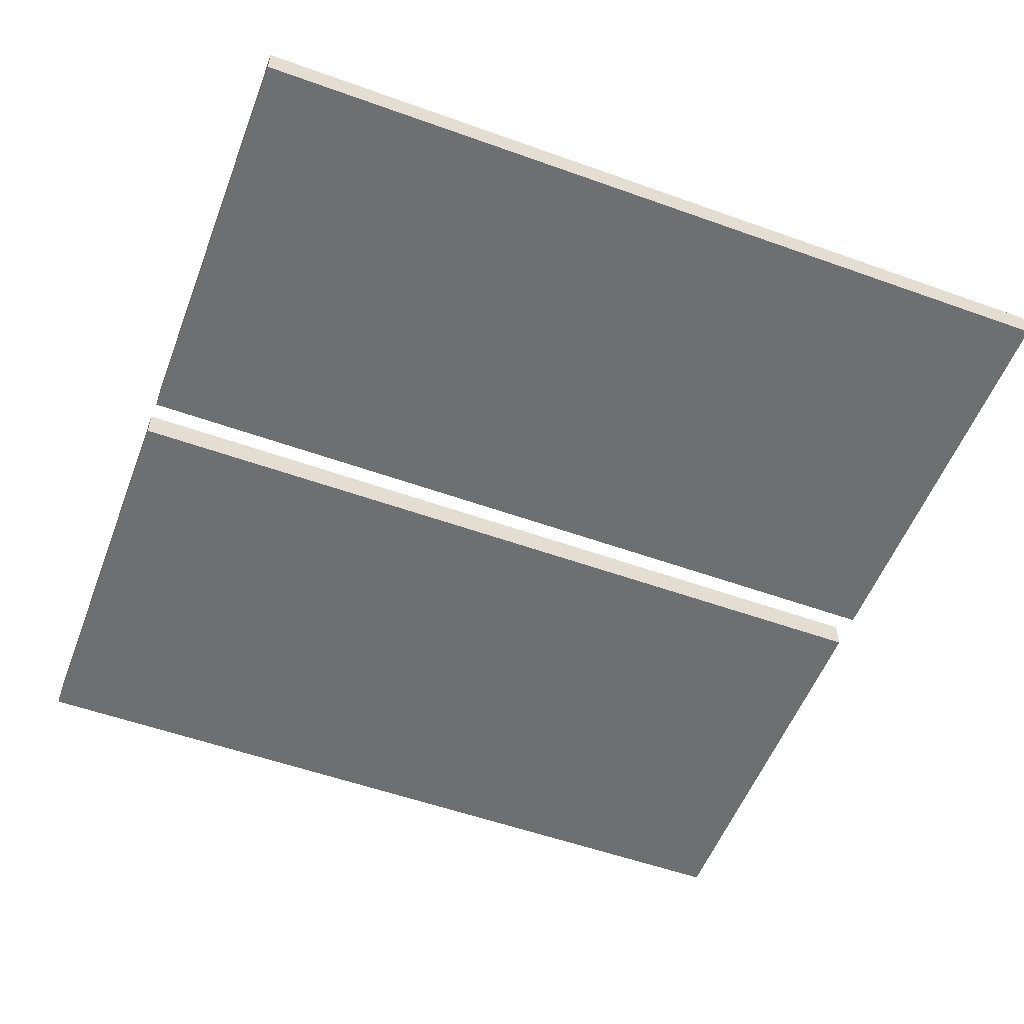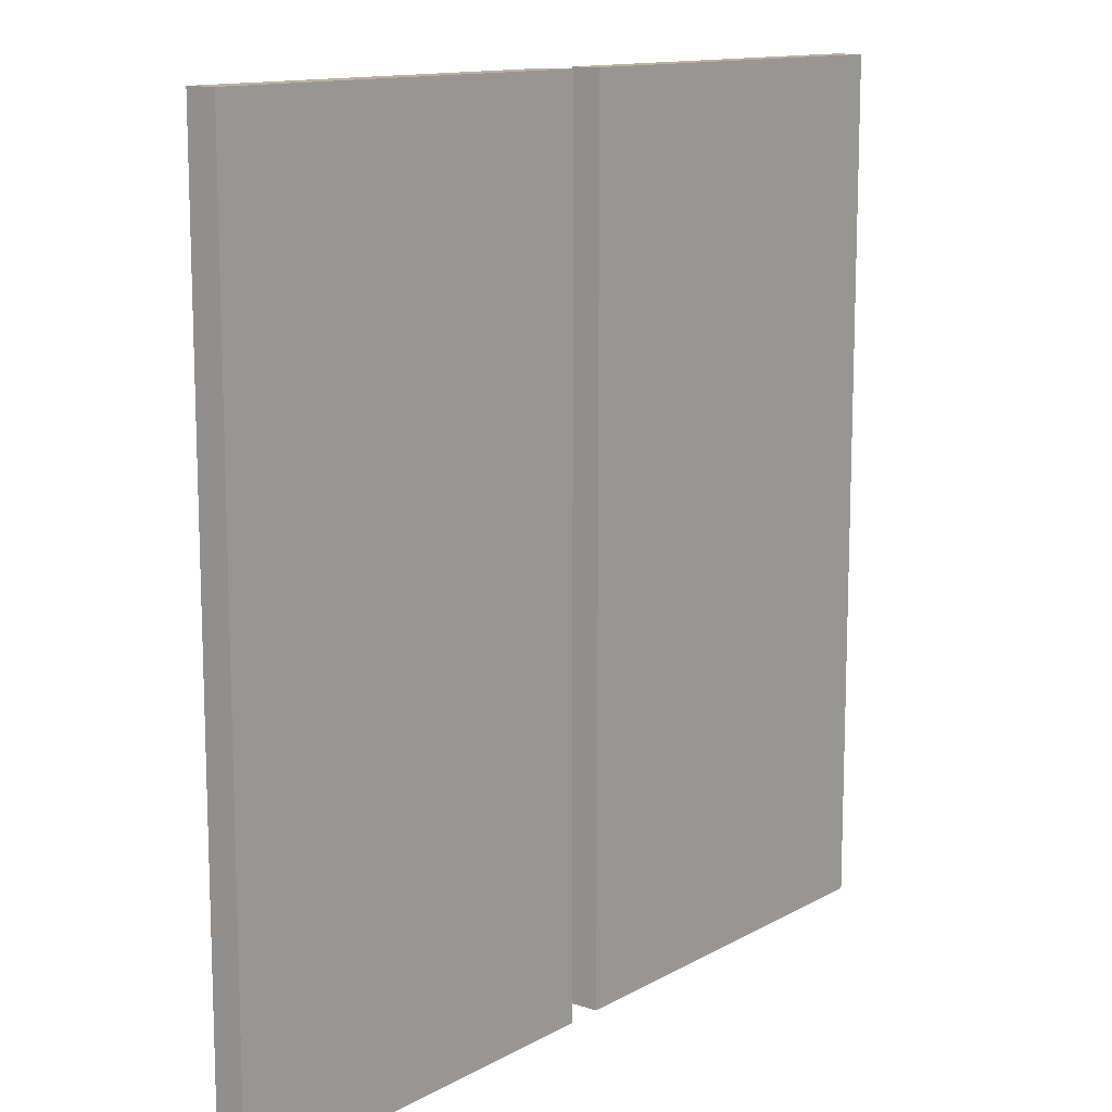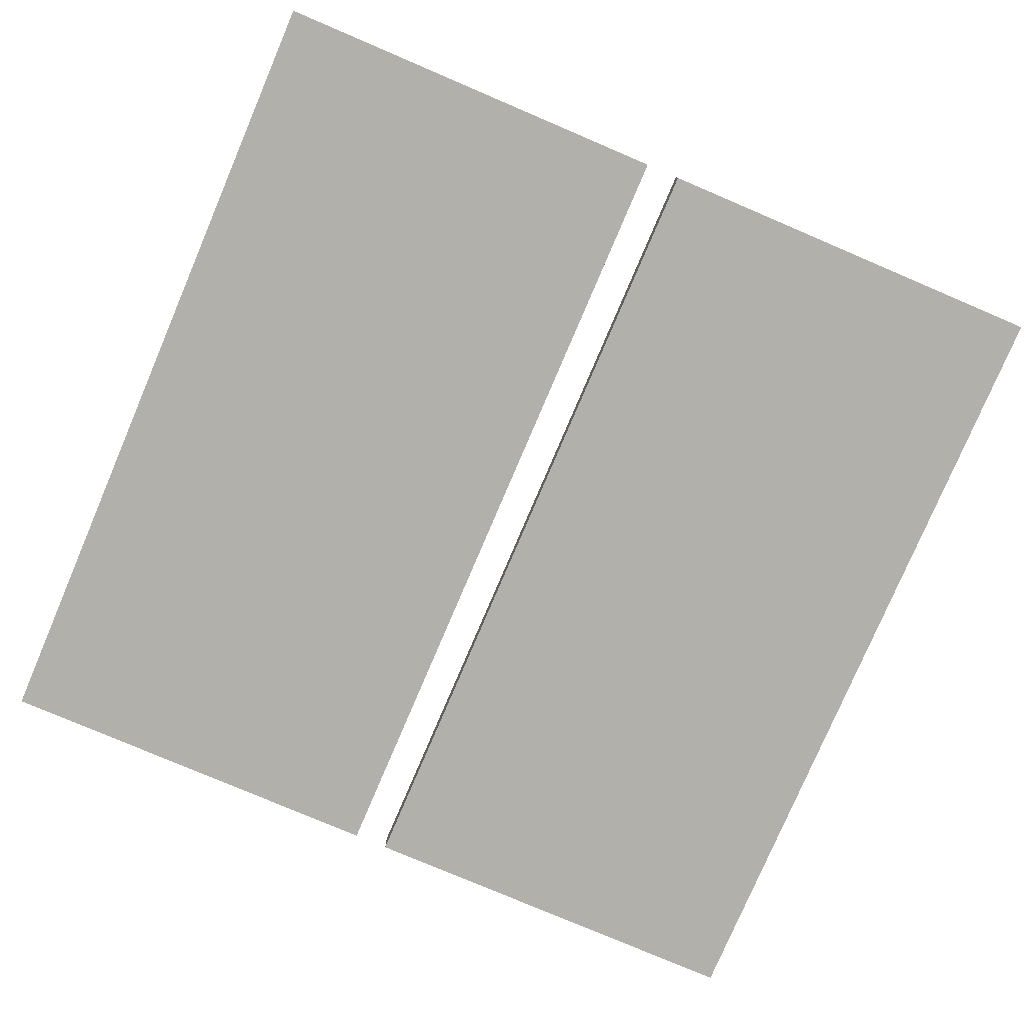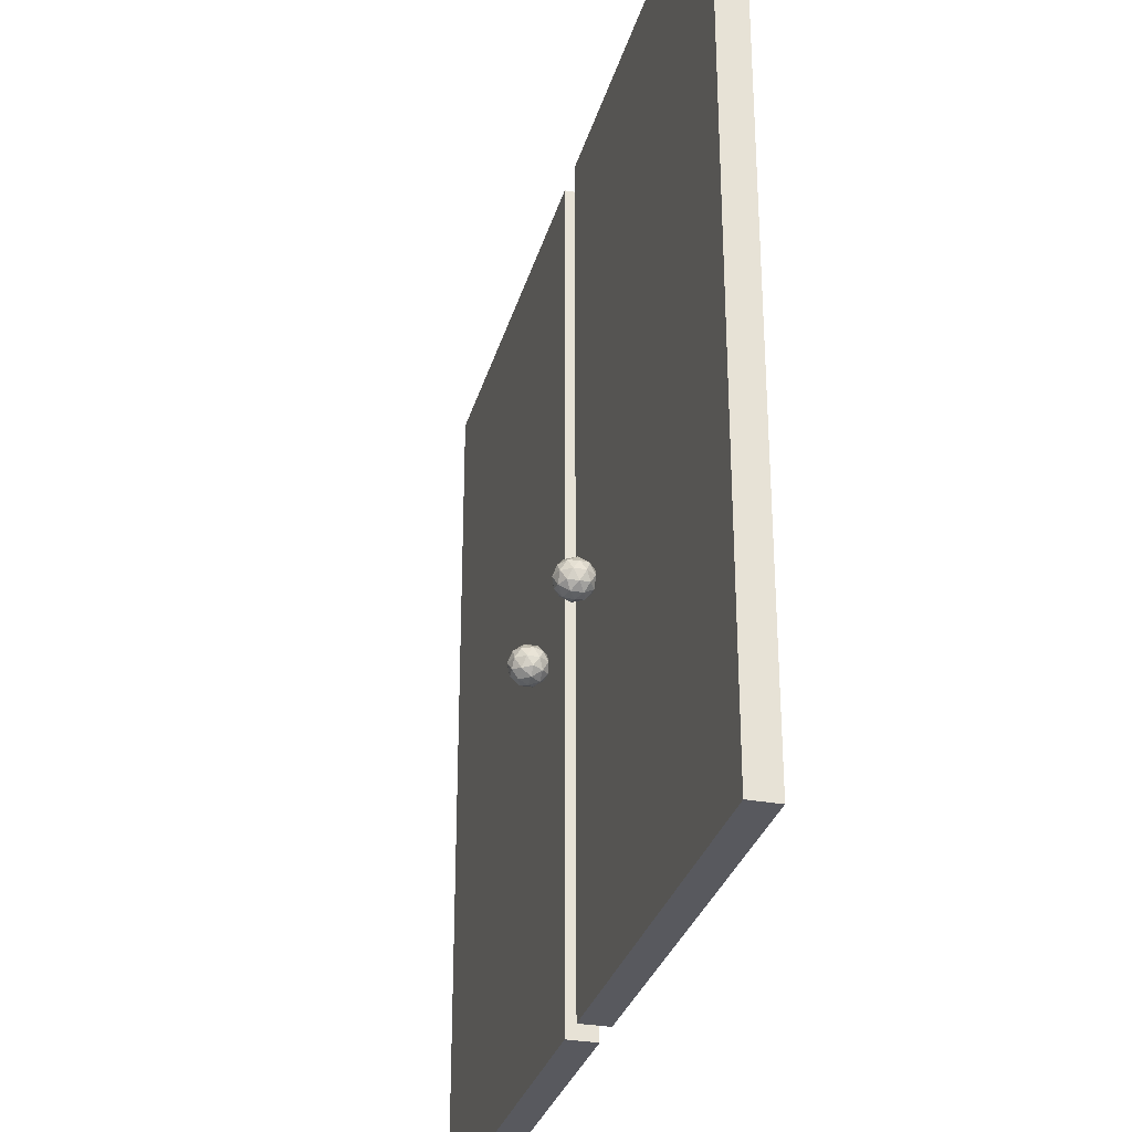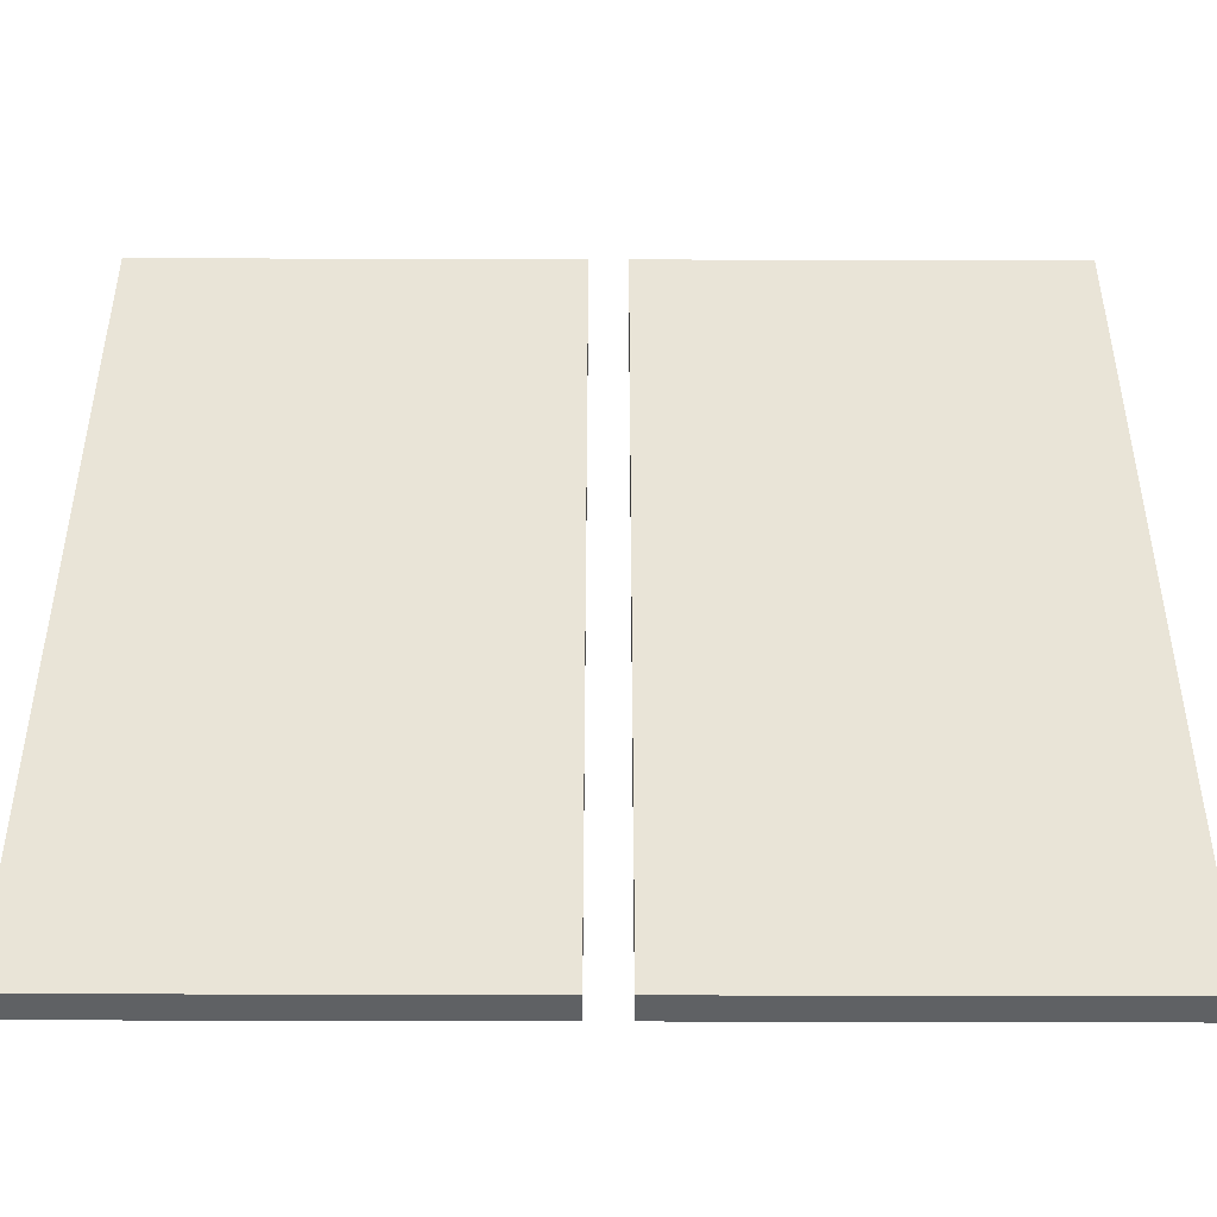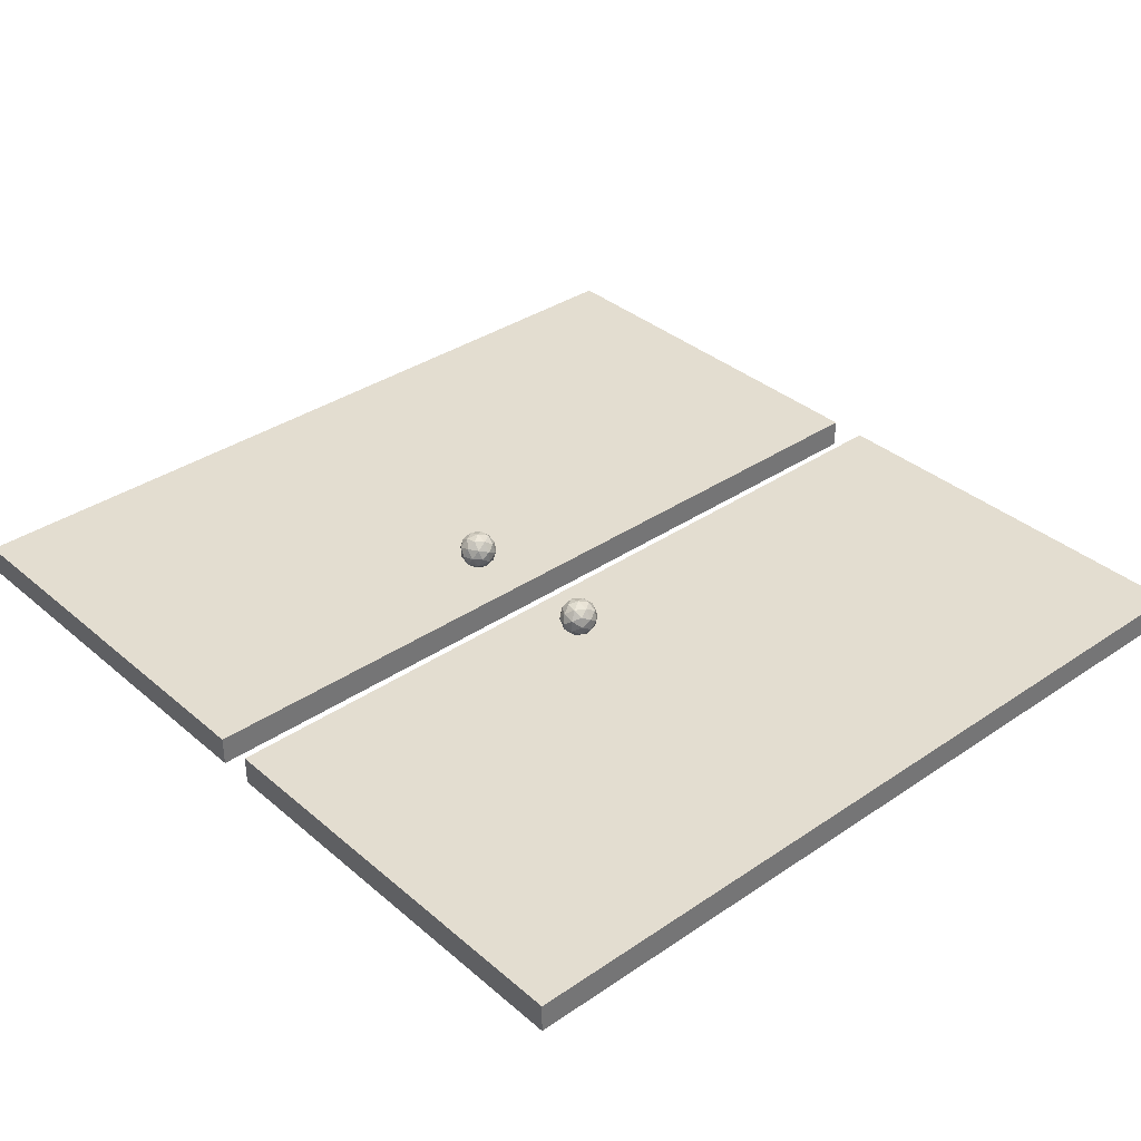
<metadata>
{"format":"obj","ext":"obj","renderer":"f3d","projection":"perspective","resolution":1024,"background":"white","views":[{"elev":-54.6,"azim":69.2,"up":"+Z"},{"elev":12.5,"azim":127.8,"up":"+Y"},{"elev":-78.4,"azim":-23.1,"up":"+Z"},{"elev":-30.3,"azim":75.2,"up":"+Y"},{"elev":-46.6,"azim":179.8,"up":"+Y"},{"elev":35.6,"azim":48.2,"up":"+Z"}]}
</metadata>
<code>
o pintu
v 0.01213 0.9963 -1.257
v 0.01213 1.56 -1.257
v 0.01213 0.9963 -1.276
v 0.01213 1.56 -1.276
v 0.2917 0.9963 -1.257
v 0.2917 1.56 -1.257
v 0.2917 0.9963 -1.276
v 0.2917 1.56 -1.276
v 0.05199 1.226 -1.245
v 0.06122 1.233 -1.239
v 0.04846 1.233 -1.234
v 0.04057 1.233 -1.245
v 0.04846 1.233 -1.256
v 0.06122 1.233 -1.252
v 0.05551 1.244 -1.234
v 0.04275 1.244 -1.239
v 0.04275 1.244 -1.252
v 0.05551 1.244 -1.256
v 0.0634 1.244 -1.245
v 0.05199 1.252 -1.245
v 0.04991 1.228 -1.239
v 0.05741 1.228 -1.241
v 0.05534 1.232 -1.235
v 0.06284 1.232 -1.245
v 0.05741 1.228 -1.249
v 0.04528 1.228 -1.245
v 0.04321 1.232 -1.239
v 0.04991 1.228 -1.252
v 0.04321 1.232 -1.252
v 0.05534 1.232 -1.256
v 0.06412 1.239 -1.241
v 0.06412 1.239 -1.249
v 0.05199 1.239 -1.232
v 0.05948 1.239 -1.235
v 0.03985 1.239 -1.241
v 0.04449 1.239 -1.235
v 0.04449 1.239 -1.256
v 0.03985 1.239 -1.249
v 0.05948 1.239 -1.256
v 0.05199 1.239 -1.258
v 0.06076 1.246 -1.239
v 0.04863 1.246 -1.235
v 0.04113 1.246 -1.245
v 0.04863 1.246 -1.256
v 0.06076 1.246 -1.252
v 0.05406 1.25 -1.239
v 0.05869 1.25 -1.245
v 0.04656 1.25 -1.241
v 0.04656 1.25 -1.249
v 0.05406 1.25 -1.252
v -0.01213 0.9963 -1.257
v -0.01213 1.56 -1.257
v -0.01213 0.9963 -1.276
v -0.01213 1.56 -1.276
v -0.2917 0.9963 -1.257
v -0.2917 1.56 -1.257
v -0.2917 0.9963 -1.276
v -0.2917 1.56 -1.276
v -0.05199 1.226 -1.245
v -0.06122 1.233 -1.239
v -0.04846 1.233 -1.234
v -0.04057 1.233 -1.245
v -0.04846 1.233 -1.256
v -0.06122 1.233 -1.252
v -0.05551 1.244 -1.234
v -0.04275 1.244 -1.239
v -0.04275 1.244 -1.252
v -0.05551 1.244 -1.256
v -0.0634 1.244 -1.245
v -0.05199 1.252 -1.245
v -0.04991 1.228 -1.239
v -0.05741 1.228 -1.241
v -0.05534 1.232 -1.235
v -0.06284 1.232 -1.245
v -0.05741 1.228 -1.249
v -0.04528 1.228 -1.245
v -0.04321 1.232 -1.239
v -0.04991 1.228 -1.252
v -0.04321 1.232 -1.252
v -0.05534 1.232 -1.256
v -0.06412 1.239 -1.241
v -0.06412 1.239 -1.249
v -0.05199 1.239 -1.232
v -0.05948 1.239 -1.235
v -0.03985 1.239 -1.241
v -0.04449 1.239 -1.235
v -0.04449 1.239 -1.256
v -0.03985 1.239 -1.249
v -0.05948 1.239 -1.256
v -0.05199 1.239 -1.258
v -0.06076 1.246 -1.239
v -0.04863 1.246 -1.235
v -0.04113 1.246 -1.245
v -0.04863 1.246 -1.256
v -0.06076 1.246 -1.252
v -0.05406 1.25 -1.239
v -0.05869 1.25 -1.245
v -0.04656 1.25 -1.241
v -0.04656 1.25 -1.249
v -0.05406 1.25 -1.252
f 2 3 1
f 4 7 3
f 8 5 7
f 6 1 5
f 7 1 3
f 4 6 8
f 9 22 21
f 10 22 24
f 9 21 26
f 9 26 28
f 9 28 25
f 10 24 31
f 11 23 33
f 12 27 35
f 13 29 37
f 14 30 39
f 10 31 34
f 11 33 36
f 12 35 38
f 13 37 40
f 14 39 32
f 15 41 46
f 16 42 48
f 17 43 49
f 18 44 50
f 19 45 47
f 47 50 20
f 47 45 50
f 45 18 50
f 50 49 20
f 50 44 49
f 44 17 49
f 49 48 20
f 49 43 48
f 43 16 48
f 48 46 20
f 48 42 46
f 42 15 46
f 46 47 20
f 46 41 47
f 41 19 47
f 32 45 19
f 32 39 45
f 39 18 45
f 40 44 18
f 40 37 44
f 37 17 44
f 38 43 17
f 38 35 43
f 35 16 43
f 36 42 16
f 36 33 42
f 33 15 42
f 34 41 15
f 34 31 41
f 31 19 41
f 39 40 18
f 39 30 40
f 30 13 40
f 37 38 17
f 37 29 38
f 29 12 38
f 35 36 16
f 35 27 36
f 27 11 36
f 33 34 15
f 33 23 34
f 23 10 34
f 31 32 19
f 31 24 32
f 24 14 32
f 25 30 14
f 25 28 30
f 28 13 30
f 28 29 13
f 28 26 29
f 26 12 29
f 26 27 12
f 26 21 27
f 21 11 27
f 24 25 14
f 24 22 25
f 22 9 25
f 21 23 11
f 21 22 23
f 22 10 23
f 53 52 51
f 57 54 53
f 55 58 57
f 51 56 55
f 51 57 53
f 56 54 58
f 59 71 72
f 60 74 72
f 59 76 71
f 59 78 76
f 59 75 78
f 60 81 74
f 61 83 73
f 62 85 77
f 63 87 79
f 64 89 80
f 60 84 81
f 61 86 83
f 62 88 85
f 63 90 87
f 64 82 89
f 65 96 91
f 66 98 92
f 67 99 93
f 68 100 94
f 69 97 95
f 97 70 100
f 97 100 95
f 95 100 68
f 100 70 99
f 100 99 94
f 94 99 67
f 99 70 98
f 99 98 93
f 93 98 66
f 98 70 96
f 98 96 92
f 92 96 65
f 96 70 97
f 96 97 91
f 91 97 69
f 82 69 95
f 82 95 89
f 89 95 68
f 90 68 94
f 90 94 87
f 87 94 67
f 88 67 93
f 88 93 85
f 85 93 66
f 86 66 92
f 86 92 83
f 83 92 65
f 84 65 91
f 84 91 81
f 81 91 69
f 89 68 90
f 89 90 80
f 80 90 63
f 87 67 88
f 87 88 79
f 79 88 62
f 85 66 86
f 85 86 77
f 77 86 61
f 83 65 84
f 83 84 73
f 73 84 60
f 81 69 82
f 81 82 74
f 74 82 64
f 75 64 80
f 75 80 78
f 78 80 63
f 78 63 79
f 78 79 76
f 76 79 62
f 76 62 77
f 76 77 71
f 71 77 61
f 74 64 75
f 74 75 72
f 72 75 59
f 71 61 73
f 71 73 72
f 72 73 60
f 2 4 3
f 4 8 7
f 8 6 5
f 6 2 1
f 7 5 1
f 4 2 6
f 53 54 52
f 57 58 54
f 55 56 58
f 51 52 56
f 51 55 57
f 56 52 54

</code>
